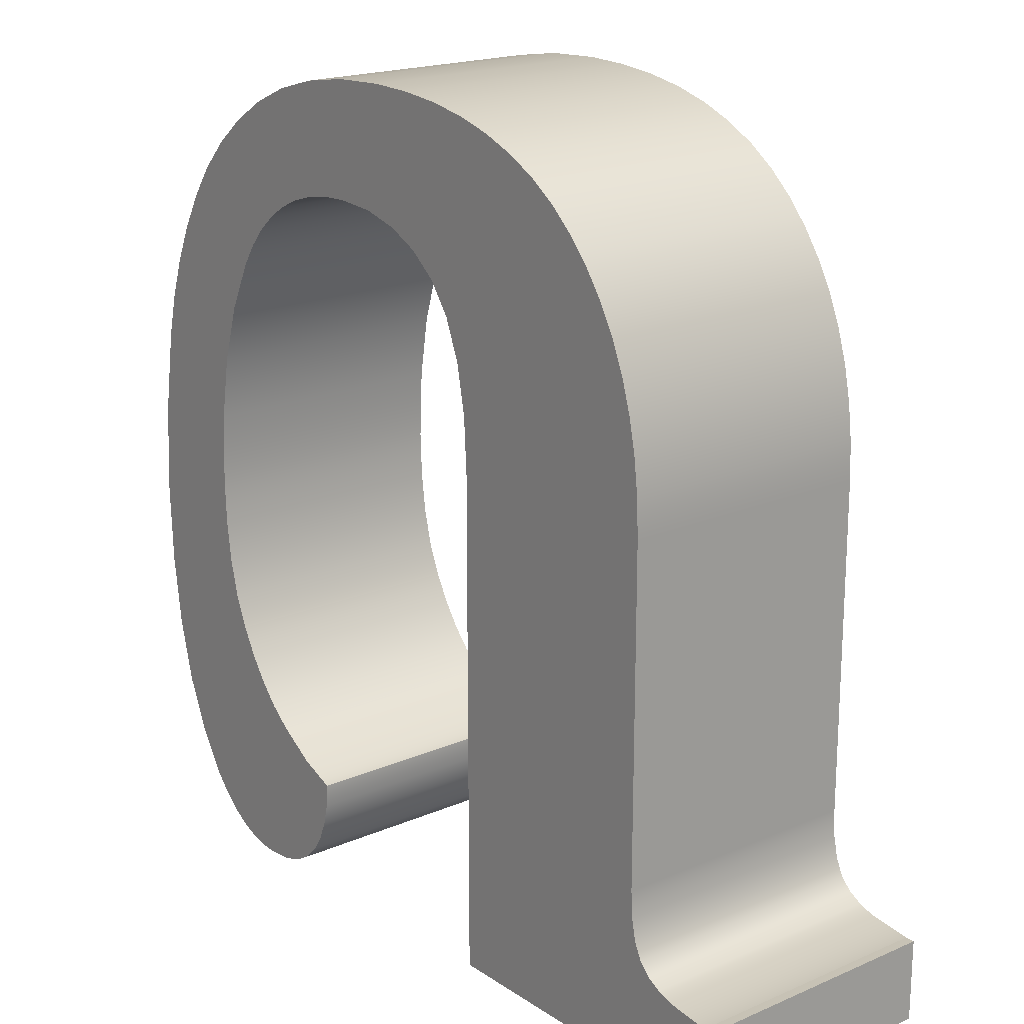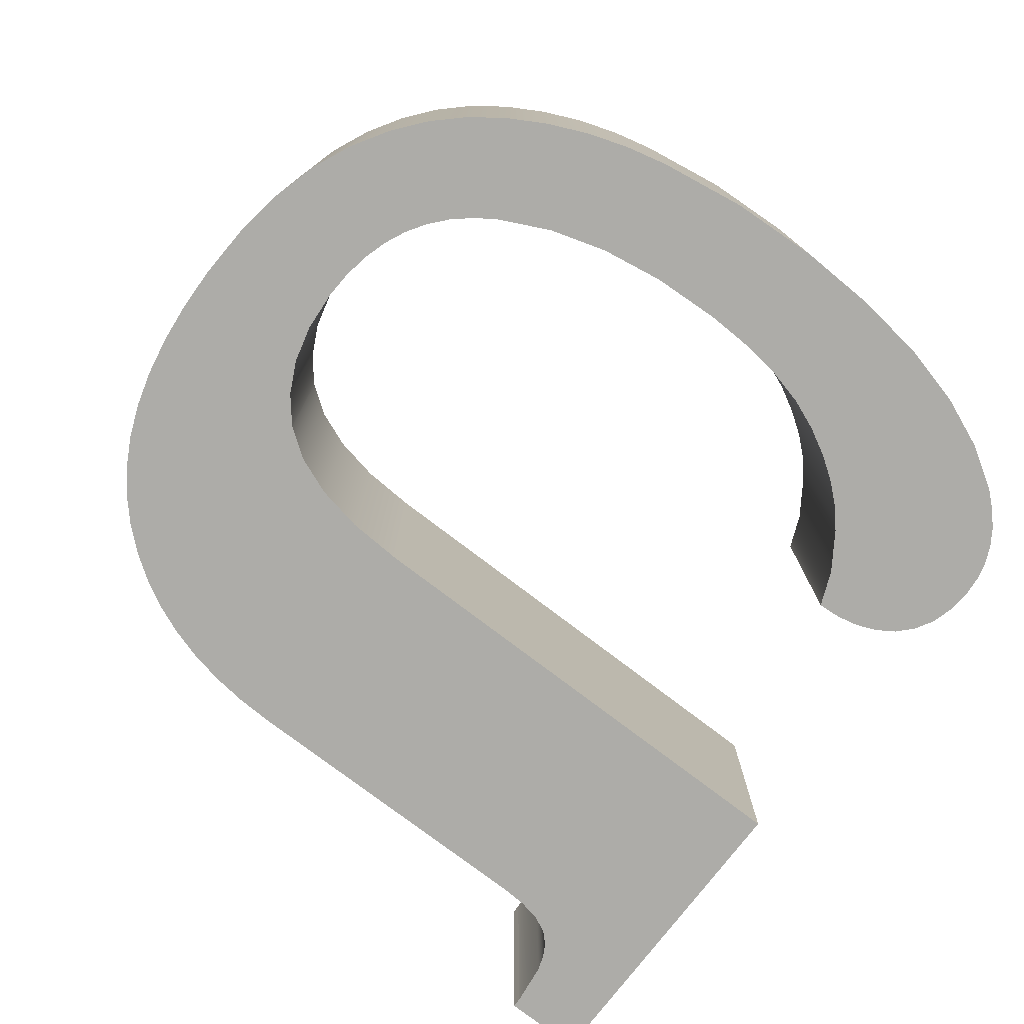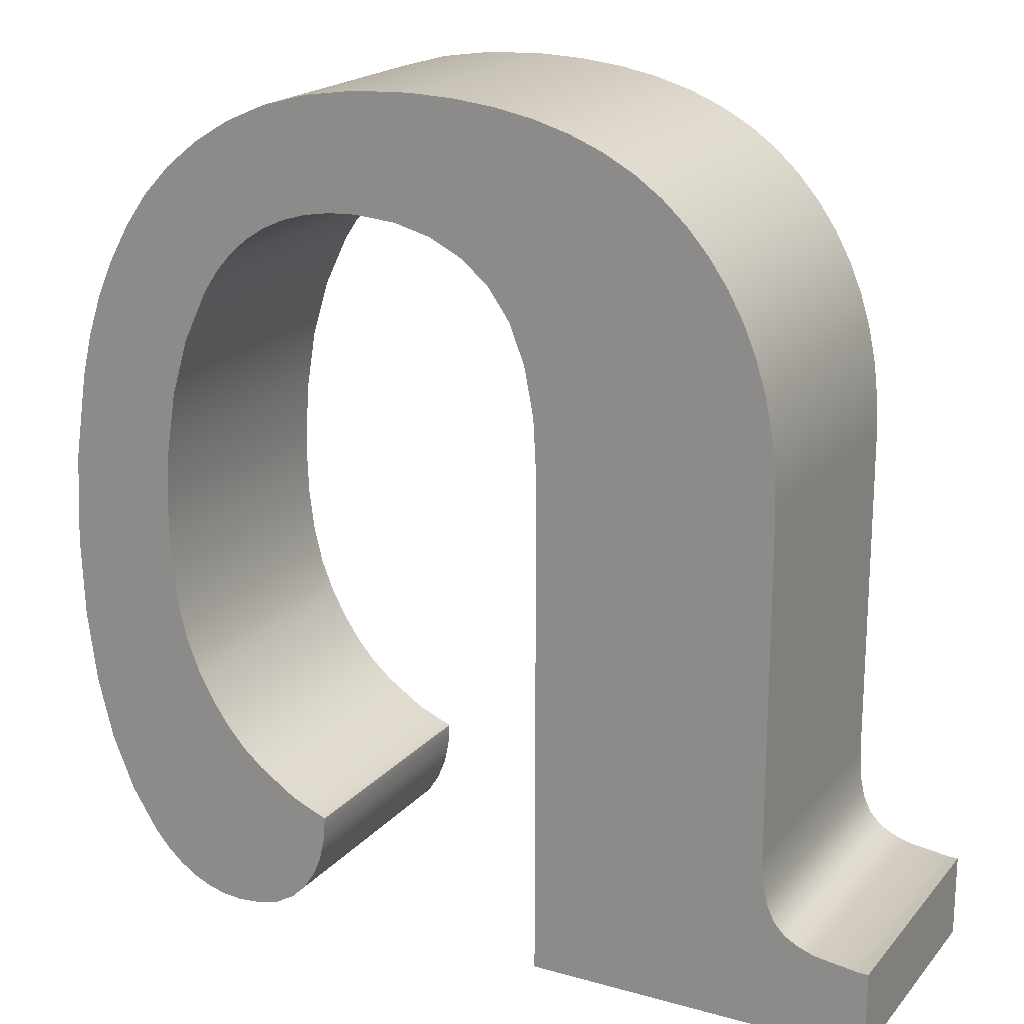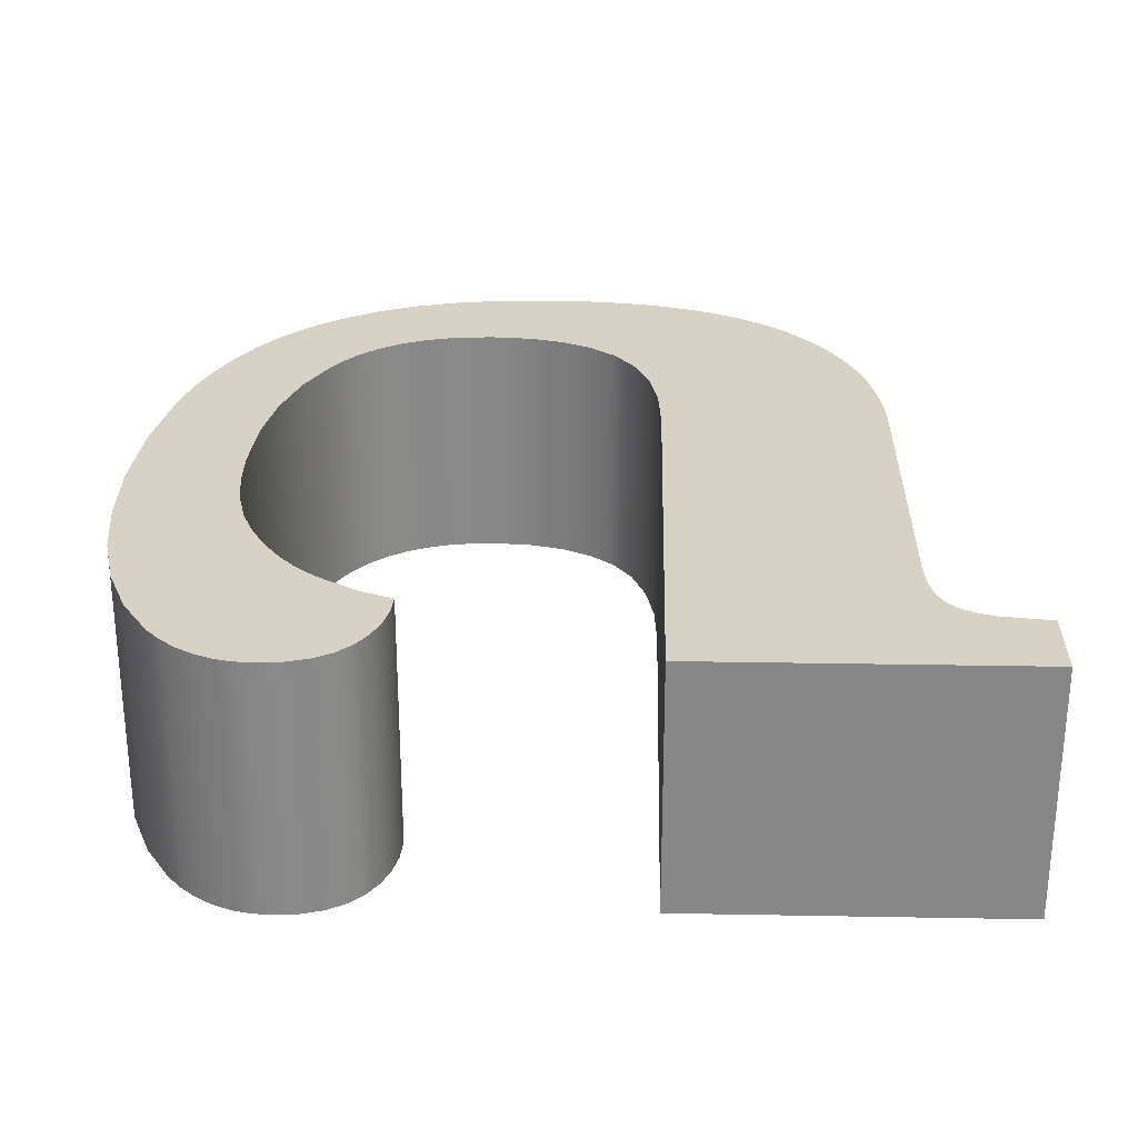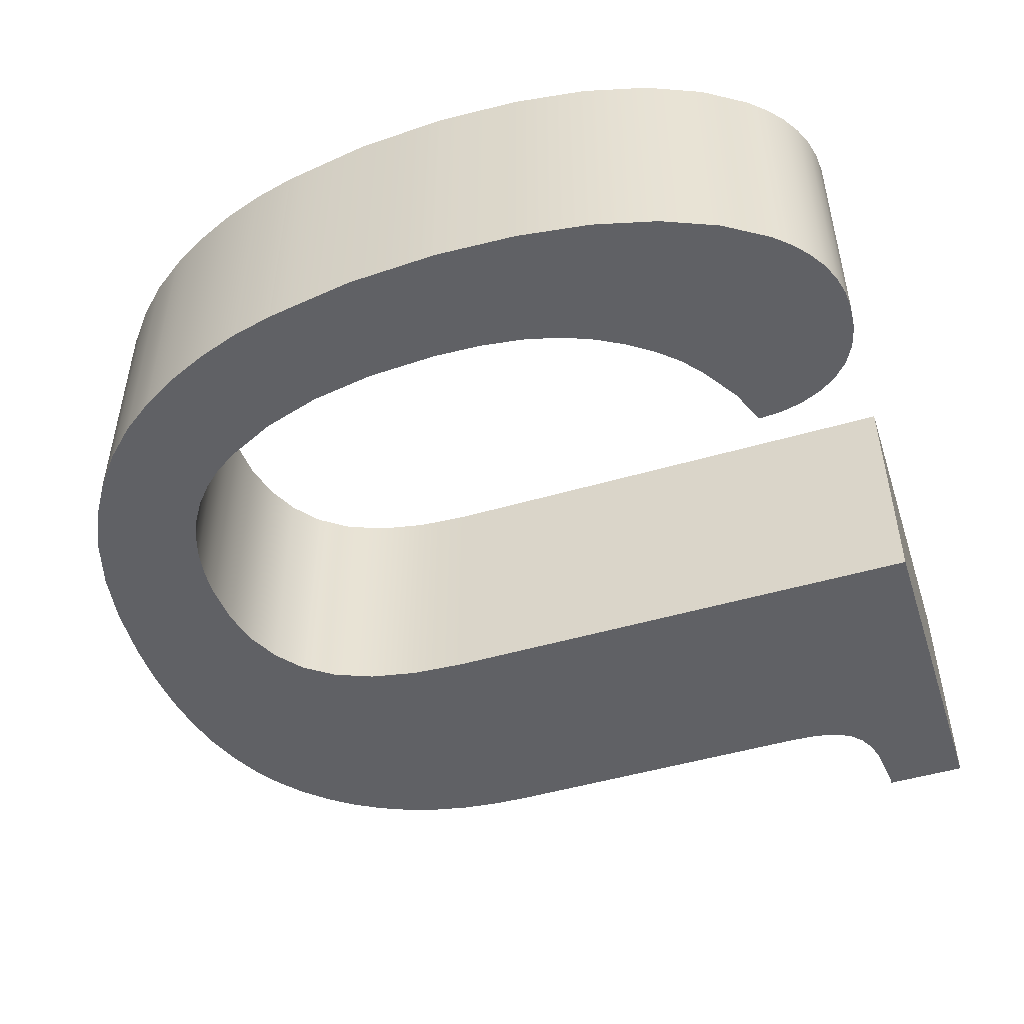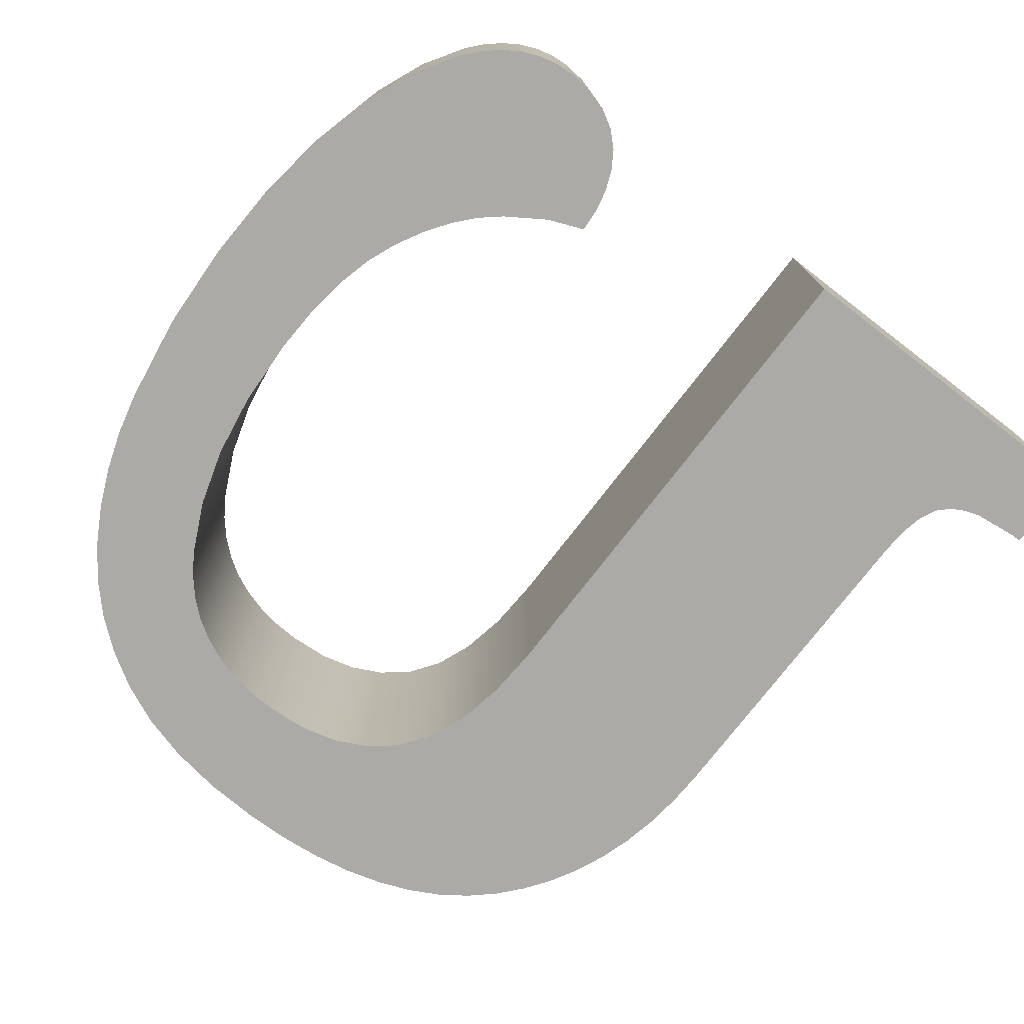
<metadata>
{"format":"obj","ext":"obj","renderer":"f3d","projection":"perspective","resolution":1024,"background":"white","views":[{"elev":19.0,"azim":-129.1,"up":"+Z"},{"elev":-76.6,"azim":52.6,"up":"+Y"},{"elev":19.3,"azim":-152.2,"up":"+Z"},{"elev":27.3,"azim":-178.4,"up":"+Y"},{"elev":-49.9,"azim":107.7,"up":"+Y"},{"elev":-76.0,"azim":142.4,"up":"+Y"}]}
</metadata>
<code>
o υc
v 3.617 2 0.1087
v 3.297 2 0.075
v 3.297 0 0.075
v 3.617 0 0.1087
v 2.999 2 0.01875
v 2.999 0 0.01875
v 2.724 2 -0.06
v 2.724 0 -0.06
v 2.471 2 -0.1613
v 2.471 0 -0.1613
v 2.241 2 -0.285
v 2.241 0 -0.285
v 2.033 2 -0.4312
v 2.033 0 -0.4312
v 1.848 2 -0.6
v 1.848 0 -0.6
v 1.685 2 -0.7875
v 1.685 0 -0.7875
v 1.543 2 -0.99
v 1.543 0 -0.99
v 1.424 2 -1.208
v 1.424 0 -1.208
v 1.326 2 -1.44
v 1.326 0 -1.44
v 1.25 2 -1.688
v 1.25 0 -1.688
v 1.196 2 -1.95
v 1.196 0 -1.95
v 1.163 2 -2.228
v 1.163 0 -2.228
v 1.152 2 -2.52
v 1.152 0 -2.52
v 1.152 2 -5.064
v 1.152 0 -5.064
v 1.14 2 -5.272
v 1.14 0 -5.272
v 1.104 2 -5.439
v 1.104 0 -5.439
v 1.044 2 -5.566
v 1.044 0 -5.566
v 0.96 2 -5.652
v 0.96 0 -5.652
v 0.8572 2 -5.711
v 0.8572 0 -5.711
v 0.729 2 -5.754
v 0.729 0 -5.754
v 0.396 2 -5.796
v 0.396 0 -5.796
v 0.324 2 -5.796
v 0.324 0 -5.796
v 0.324 2 -6.432
v 0.324 0 -6.432
v 2.964 2 -6.432
v 2.964 0 -6.432
v 2.964 2 -2.52
v 2.964 0 -2.52
v 2.988 2 -2.085
v 2.988 0 -2.085
v 3.06 2 -1.716
v 3.06 0 -1.716
v 3.18 2 -1.413
v 3.18 0 -1.413
v 3.348 2 -1.176
v 3.348 0 -1.176
v 3.559 2 -1.003
v 3.559 0 -1.003
v 3.807 2 -0.879
v 3.807 0 -0.879
v 4.093 2 -0.8048
v 4.093 0 -0.8048
v 4.416 2 -0.78
v 4.416 0 -0.78
v 4.633 2 -0.7913
v 4.633 0 -0.7913
v 4.836 2 -0.825
v 4.836 0 -0.825
v 5.024 2 -0.8813
v 5.024 0 -0.8813
v 5.196 2 -0.96
v 5.196 0 -0.96
v 5.354 2 -1.061
v 5.354 0 -1.061
v 5.496 2 -1.185
v 5.496 0 -1.185
v 5.624 2 -1.331
v 5.624 0 -1.331
v 5.736 2 -1.5
v 5.736 0 -1.5
v 5.925 2 -1.892
v 5.925 0 -1.892
v 6.06 2 -2.334
v 6.06 0 -2.334
v 6.141 2 -2.828
v 6.141 0 -2.828
v 6.168 2 -3.372
v 6.168 0 -3.372
v 6.154 2 -3.737
v 6.154 0 -3.737
v 6.111 2 -4.062
v 6.111 0 -4.062
v 6.04 2 -4.349
v 6.04 0 -4.349
v 5.94 2 -4.596
v 5.94 0 -4.596
v 5.82 2 -4.816
v 5.82 0 -4.816
v 5.688 2 -5.007
v 5.688 0 -5.007
v 5.544 2 -5.17
v 5.544 0 -5.17
v 5.388 2 -5.304
v 5.388 0 -5.304
v 5.088 2 -5.502
v 5.088 0 -5.502
v 4.812 2 -5.616
v 4.812 0 -5.616
v 4.825 2 -5.801
v 4.825 0 -5.801
v 4.863 2 -5.97
v 4.863 0 -5.97
v 4.927 2 -6.125
v 4.927 0 -6.125
v 5.016 2 -6.264
v 5.016 0 -6.264
v 5.136 2 -6.38
v 5.136 0 -6.38
v 5.28 2 -6.462
v 5.28 0 -6.462
v 5.448 2 -6.512
v 5.448 0 -6.512
v 5.64 2 -6.528
v 5.64 0 -6.528
v 5.79 2 -6.516
v 5.79 0 -6.516
v 5.933 2 -6.48
v 5.933 0 -6.48
v 6.069 2 -6.42
v 6.069 0 -6.42
v 6.198 2 -6.336
v 6.198 0 -6.336
v 6.321 2 -6.228
v 6.321 0 -6.228
v 6.437 2 -6.096
v 6.437 0 -6.096
v 6.648 2 -5.76
v 6.648 0 -5.76
v 6.821 2 -5.342
v 6.821 0 -5.342
v 6.945 2 -4.854
v 6.945 0 -4.854
v 7.019 2 -4.298
v 7.019 0 -4.298
v 7.044 2 -3.672
v 7.044 0 -3.672
v 7.008 2 -2.979
v 7.008 0 -2.979
v 6.9 2 -2.292
v 6.9 0 -2.292
v 6.821 2 -1.964
v 6.821 0 -1.964
v 6.714 2 -1.65
v 6.714 0 -1.65
v 6.581 2 -1.352
v 6.581 0 -1.352
v 6.42 2 -1.068
v 6.42 0 -1.068
v 6.236 2 -0.8115
v 6.236 0 -0.8115
v 6.018 2 -0.582
v 6.018 0 -0.582
v 5.768 2 -0.3795
v 5.768 0 -0.3795
v 5.484 2 -0.204
v 5.484 0 -0.204
v 5.164 2 -0.06225
v 5.164 0 -0.06225
v 4.803 2 0.039
v 4.803 0 0.039
v 4.402 2 0.09975
v 4.402 0 0.09975
v 3.96 2 0.12
v 3.96 0 0.12
g υc
f 1 2 3 4
f 2 5 6 3
f 5 7 8 6
f 7 9 10 8
f 9 11 12 10
f 11 13 14 12
f 13 15 16 14
f 15 17 18 16
f 17 19 20 18
f 19 21 22 20
f 21 23 24 22
f 23 25 26 24
f 25 27 28 26
f 27 29 30 28
f 29 31 32 30
f 31 33 34 32
f 33 35 36 34
f 35 37 38 36
f 37 39 40 38
f 39 41 42 40
f 41 43 44 42
f 43 45 46 44
f 45 47 48 46
f 47 49 50 48
f 49 51 52 50
f 51 53 54 52
f 53 55 56 54
f 55 57 58 56
f 57 59 60 58
f 59 61 62 60
f 61 63 64 62
f 63 65 66 64
f 65 67 68 66
f 67 69 70 68
f 69 71 72 70
f 71 73 74 72
f 73 75 76 74
f 75 77 78 76
f 77 79 80 78
f 79 81 82 80
f 81 83 84 82
f 83 85 86 84
f 85 87 88 86
f 87 89 90 88
f 89 91 92 90
f 91 93 94 92
f 93 95 96 94
f 95 97 98 96
f 97 99 100 98
f 99 101 102 100
f 101 103 104 102
f 103 105 106 104
f 105 107 108 106
f 107 109 110 108
f 109 111 112 110
f 111 113 114 112
f 113 115 116 114
f 115 117 118 116
f 117 119 120 118
f 119 121 122 120
f 121 123 124 122
f 123 125 126 124
f 125 127 128 126
f 127 129 130 128
f 129 131 132 130
f 131 133 134 132
f 133 135 136 134
f 135 137 138 136
f 137 139 140 138
f 139 141 142 140
f 141 143 144 142
f 143 145 146 144
f 145 147 148 146
f 147 149 150 148
f 149 151 152 150
f 151 153 154 152
f 153 155 156 154
f 155 157 158 156
f 157 159 160 158
f 159 161 162 160
f 161 163 164 162
f 163 165 166 164
f 165 167 168 166
f 167 169 170 168
f 169 171 172 170
f 171 173 174 172
f 173 175 176 174
f 175 177 178 176
f 177 179 180 178
f 179 181 182 180
f 181 1 4 182
f 1 181 179
f 1 179 177
f 1 177 175
f 1 175 173
f 1 173 171
f 1 171 169
f 1 169 167
f 1 167 165
f 1 165 163
f 1 163 161
f 1 161 159
f 159 157 155
f 159 155 153
f 159 153 151
f 159 151 149
f 159 149 147
f 159 147 145
f 159 145 143
f 159 143 141
f 159 141 139
f 159 139 137
f 159 137 135
f 159 135 133
f 159 133 131
f 159 131 129
f 129 127 125
f 129 125 123
f 129 123 121
f 129 121 119
f 129 119 117
f 129 117 115
f 129 115 113
f 129 113 111
f 129 111 109
f 129 109 107
f 129 107 105
f 129 105 103
f 129 103 101
f 159 129 101
f 159 101 99
f 159 99 97
f 159 97 95
f 159 95 93
f 159 93 91
f 159 91 89
f 159 89 87
f 159 87 85
f 159 85 83
f 159 83 81
f 1 159 81
f 1 81 79
f 1 79 77
f 1 77 75
f 1 75 73
f 1 73 71
f 1 71 69
f 1 69 67
f 1 67 65
f 1 65 63
f 1 63 61
f 1 61 59
f 53 51 49
f 53 49 47
f 53 47 45
f 53 45 43
f 53 43 41
f 53 41 39
f 55 53 39
f 57 55 39
f 59 57 39
f 59 39 37
f 1 59 37
f 1 37 35
f 1 35 33
f 1 33 31
f 1 31 29
f 1 29 27
f 1 27 25
f 1 25 23
f 1 23 21
f 1 21 19
f 1 19 17
f 1 17 15
f 1 15 13
f 1 13 11
f 1 11 9
f 1 9 7
f 1 7 5
f 5 2 1
f 180 182 4
f 178 180 4
f 176 178 4
f 174 176 4
f 172 174 4
f 170 172 4
f 168 170 4
f 166 168 4
f 164 166 4
f 162 164 4
f 160 162 4
f 156 158 160
f 154 156 160
f 152 154 160
f 150 152 160
f 148 150 160
f 146 148 160
f 144 146 160
f 142 144 160
f 140 142 160
f 138 140 160
f 136 138 160
f 134 136 160
f 132 134 160
f 130 132 160
f 126 128 130
f 124 126 130
f 122 124 130
f 120 122 130
f 118 120 130
f 116 118 130
f 114 116 130
f 112 114 130
f 110 112 130
f 108 110 130
f 106 108 130
f 104 106 130
f 102 104 130
f 102 130 160
f 100 102 160
f 98 100 160
f 96 98 160
f 94 96 160
f 92 94 160
f 90 92 160
f 88 90 160
f 86 88 160
f 84 86 160
f 82 84 160
f 82 160 4
f 80 82 4
f 78 80 4
f 76 78 4
f 74 76 4
f 72 74 4
f 70 72 4
f 68 70 4
f 66 68 4
f 64 66 4
f 62 64 4
f 60 62 4
f 50 52 54
f 48 50 54
f 46 48 54
f 44 46 54
f 42 44 54
f 40 42 54
f 40 54 56
f 40 56 58
f 40 58 60
f 38 40 60
f 38 60 4
f 36 38 4
f 34 36 4
f 32 34 4
f 30 32 4
f 28 30 4
f 26 28 4
f 24 26 4
f 22 24 4
f 20 22 4
f 18 20 4
f 16 18 4
f 14 16 4
f 12 14 4
f 10 12 4
f 8 10 4
f 6 8 4
f 4 3 6

</code>
